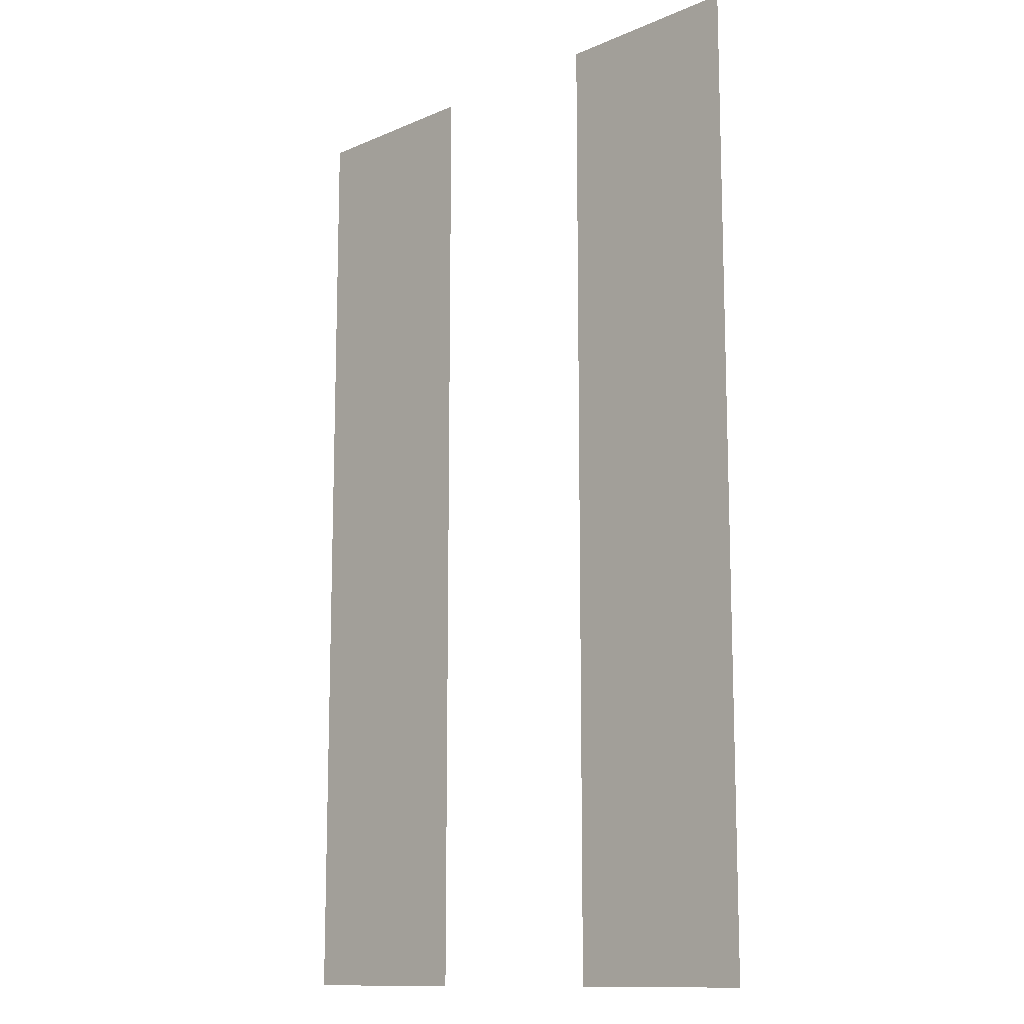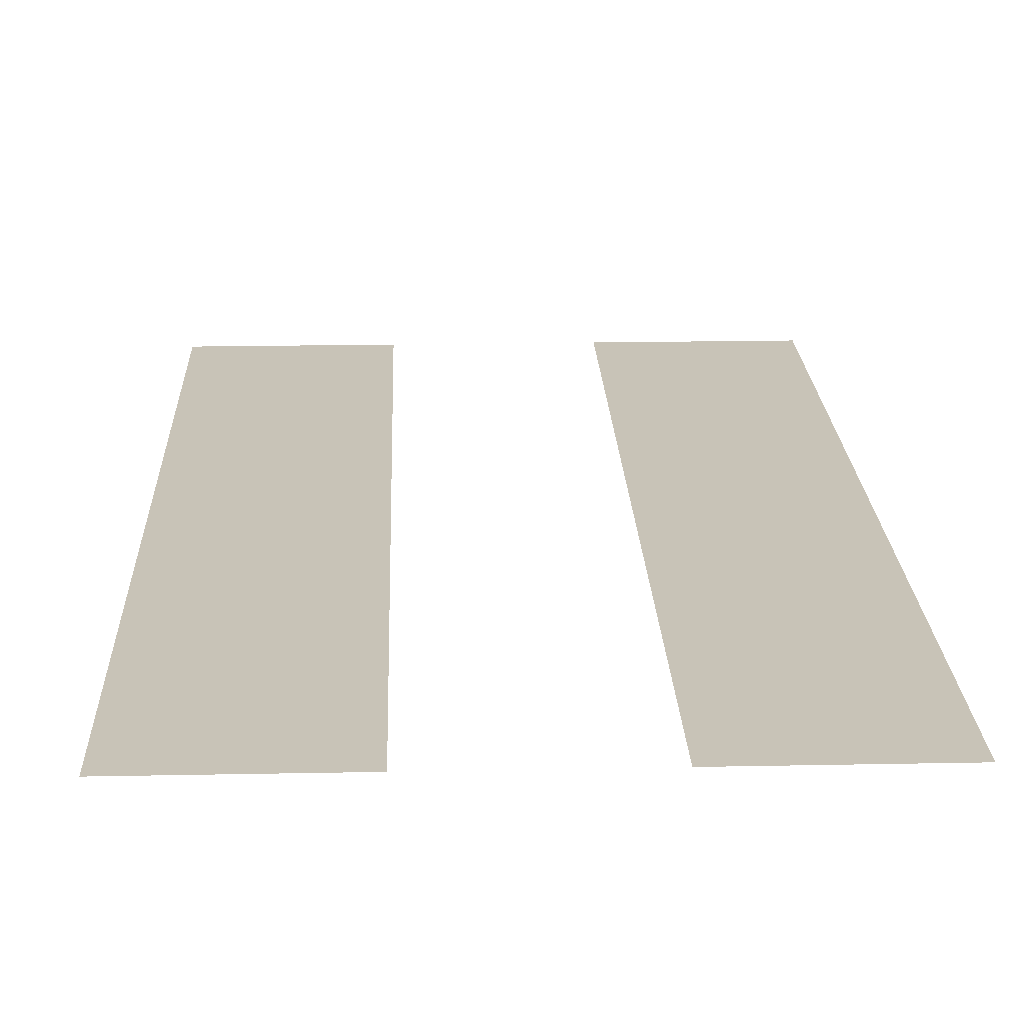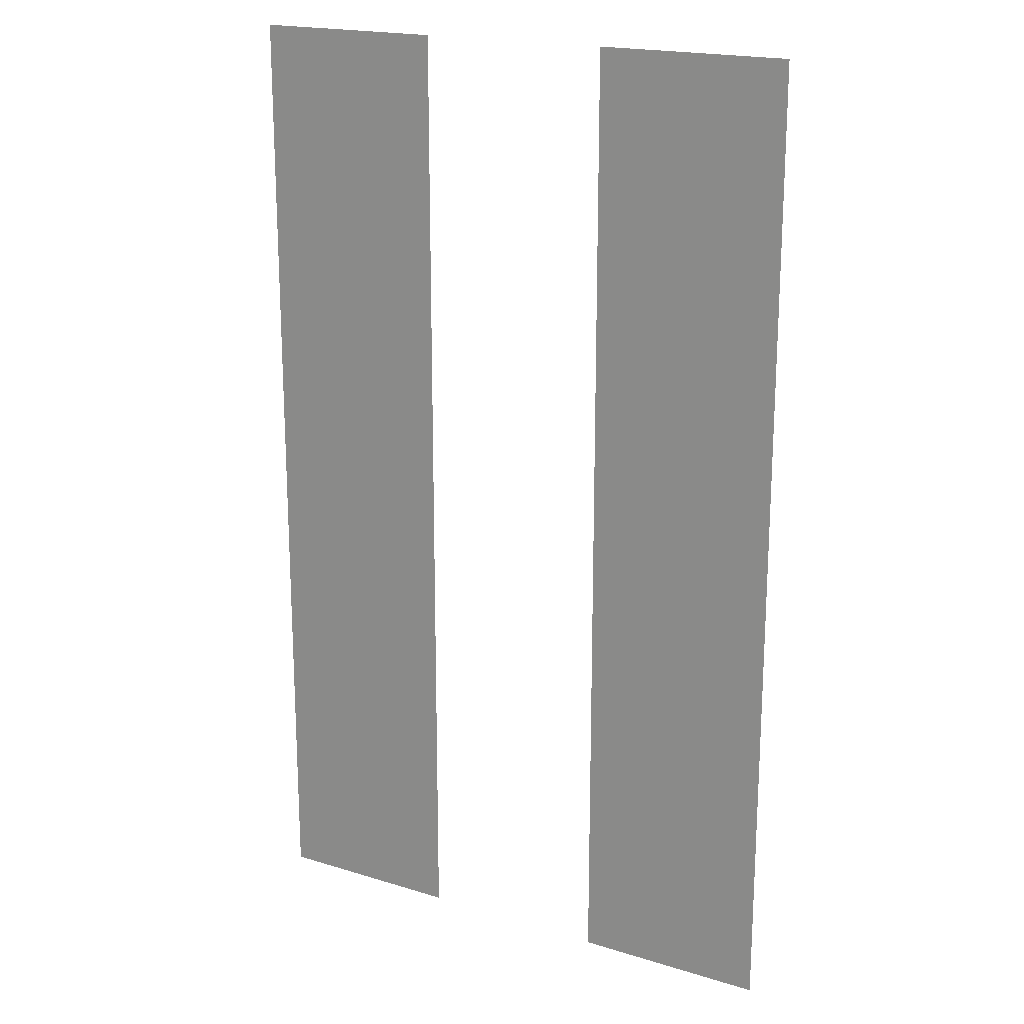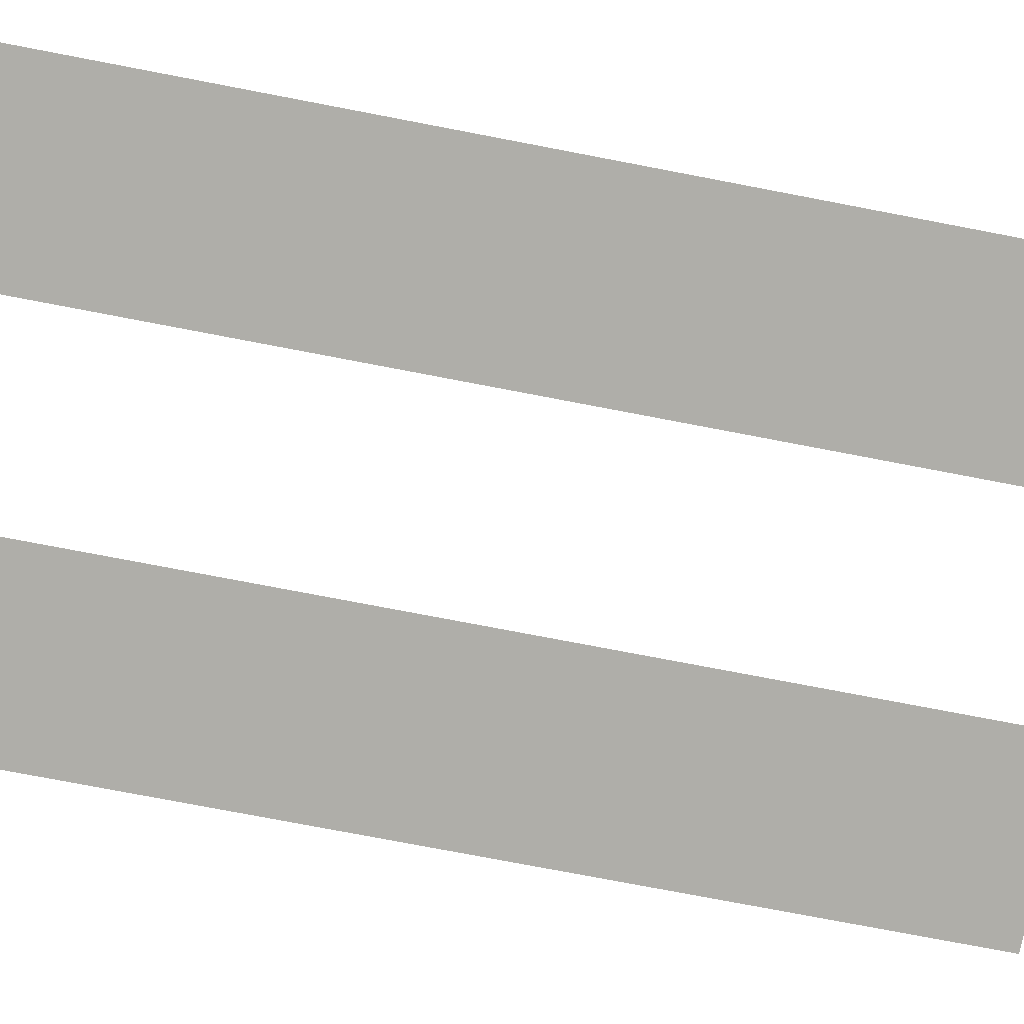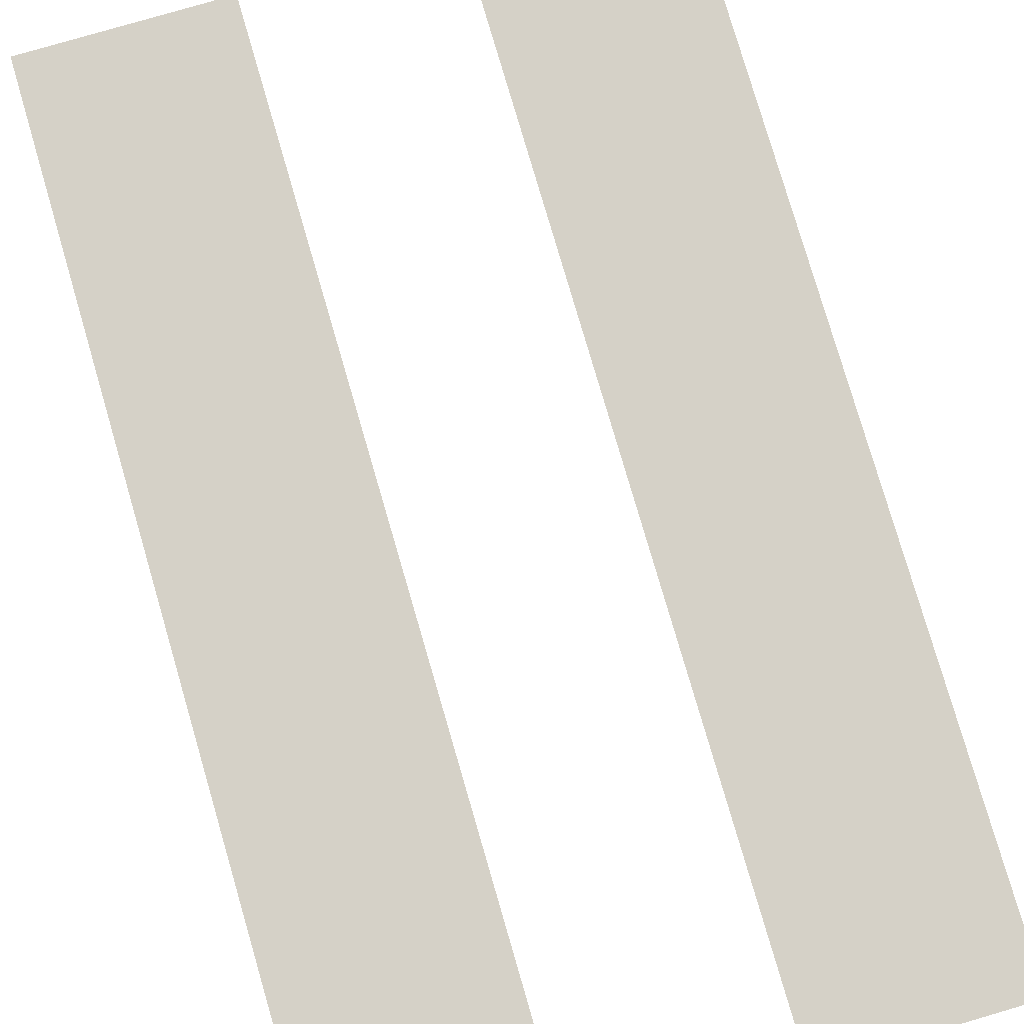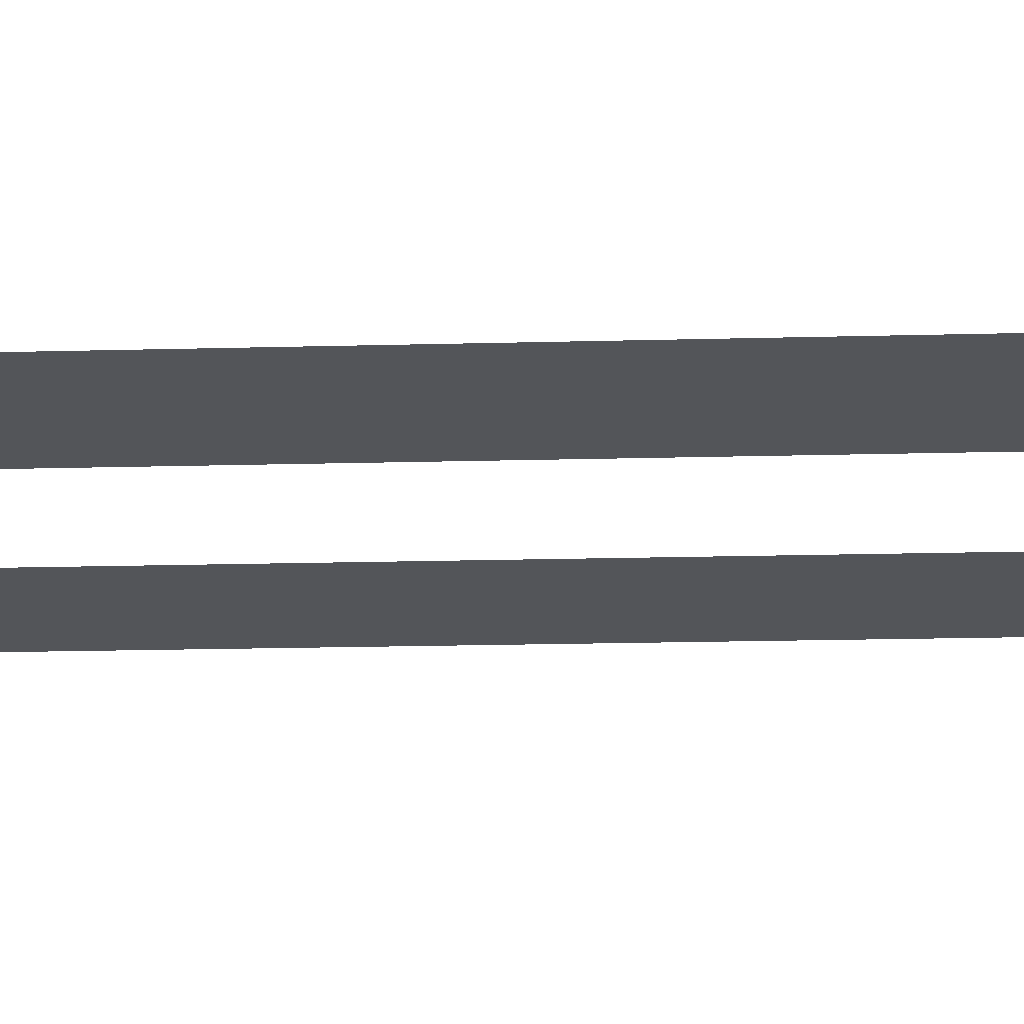
<metadata>
{"format":"obj","ext":"obj","renderer":"f3d","projection":"perspective","resolution":1024,"background":"white","views":[{"elev":-12.5,"azim":-135.0,"up":"+Y"},{"elev":19.7,"azim":177.9,"up":"+Z"},{"elev":19.1,"azim":-149.8,"up":"+Y"},{"elev":-77.5,"azim":79.2,"up":"+Z"},{"elev":79.3,"azim":-16.3,"up":"+Z"},{"elev":-24.2,"azim":-87.7,"up":"+Z"}]}
</metadata>
<code>
v -7 -9 0
v -8 -9 0
v -8 -8 0
v -7 -8 0
v -9 -9 0
v -10 -9 0
v -10 -8 0
v -9 -8 0
v -7 -10 0
v -8 -10 0
v -8 -9 0
v -7 -9 0
v -9 -10 0
v -10 -10 0
v -10 -9 0
v -9 -9 0
v -7 -11 0
v -8 -11 0
v -8 -10 0
v -7 -10 0
v -9 -11 0
v -10 -11 0
v -10 -10 0
v -9 -10 0
v -7 -12 0
v -8 -12 0
v -8 -11 0
v -7 -11 0
v -9 -12 0
v -10 -12 0
v -10 -11 0
v -9 -11 0
v -7 -13 0
v -8 -13 0
v -8 -12 0
v -7 -12 0
v -9 -13 0
v -10 -13 0
v -10 -12 0
v -9 -12 0
g 1Next-Path-After_mesh_0005
f 1 2 3 4
f 5 6 7 8
f 9 10 11 12
f 13 14 15 16
f 17 18 19 20
f 21 22 23 24
f 25 26 27 28
f 29 30 31 32
f 33 34 35 36
f 37 38 39 40

</code>
